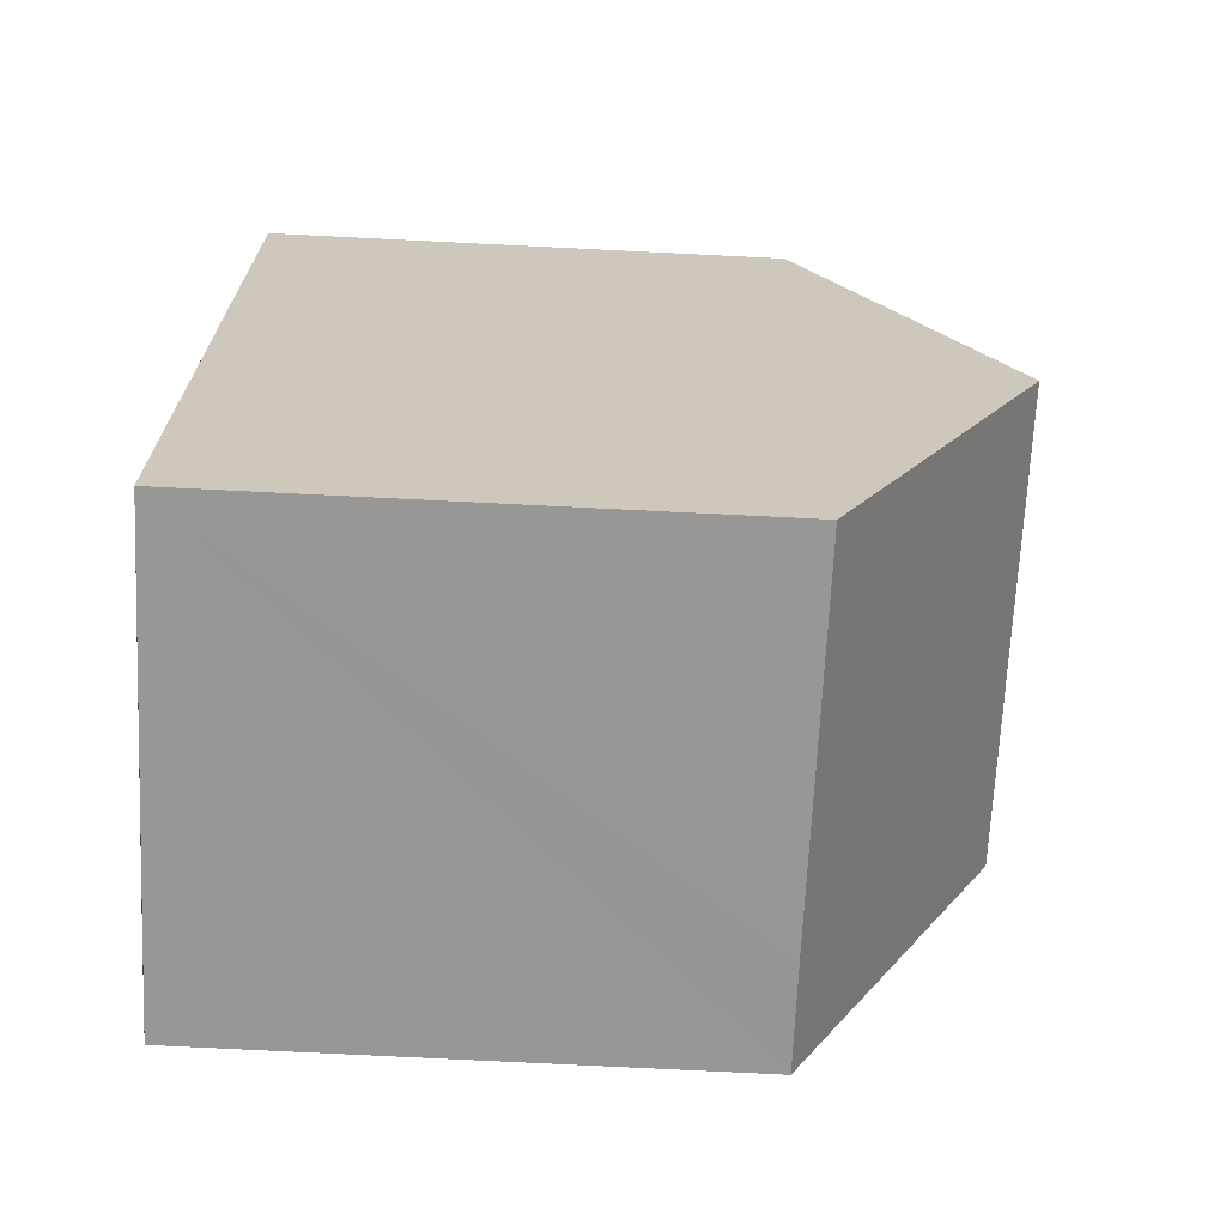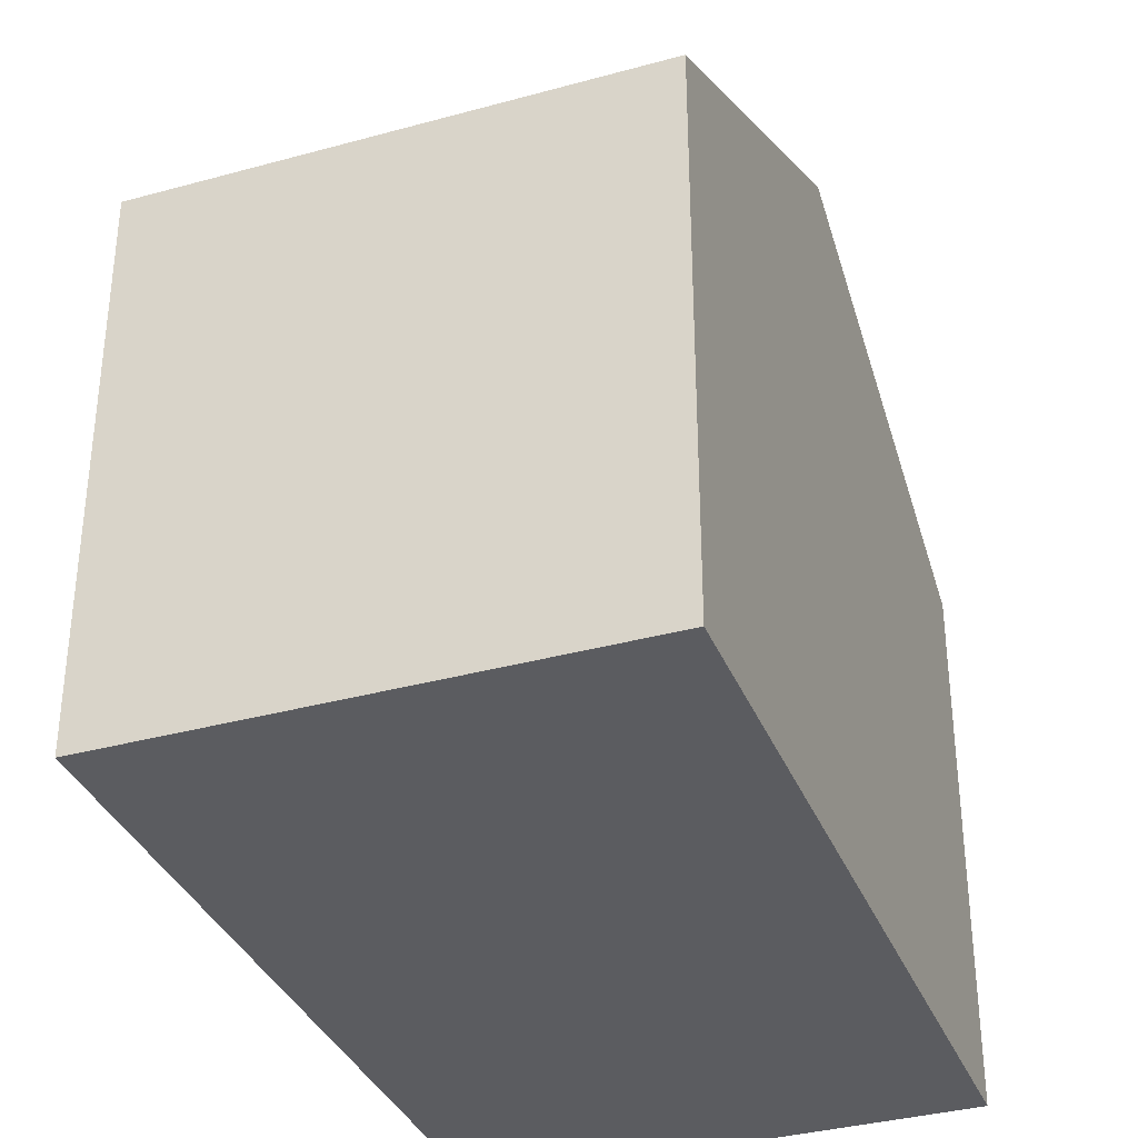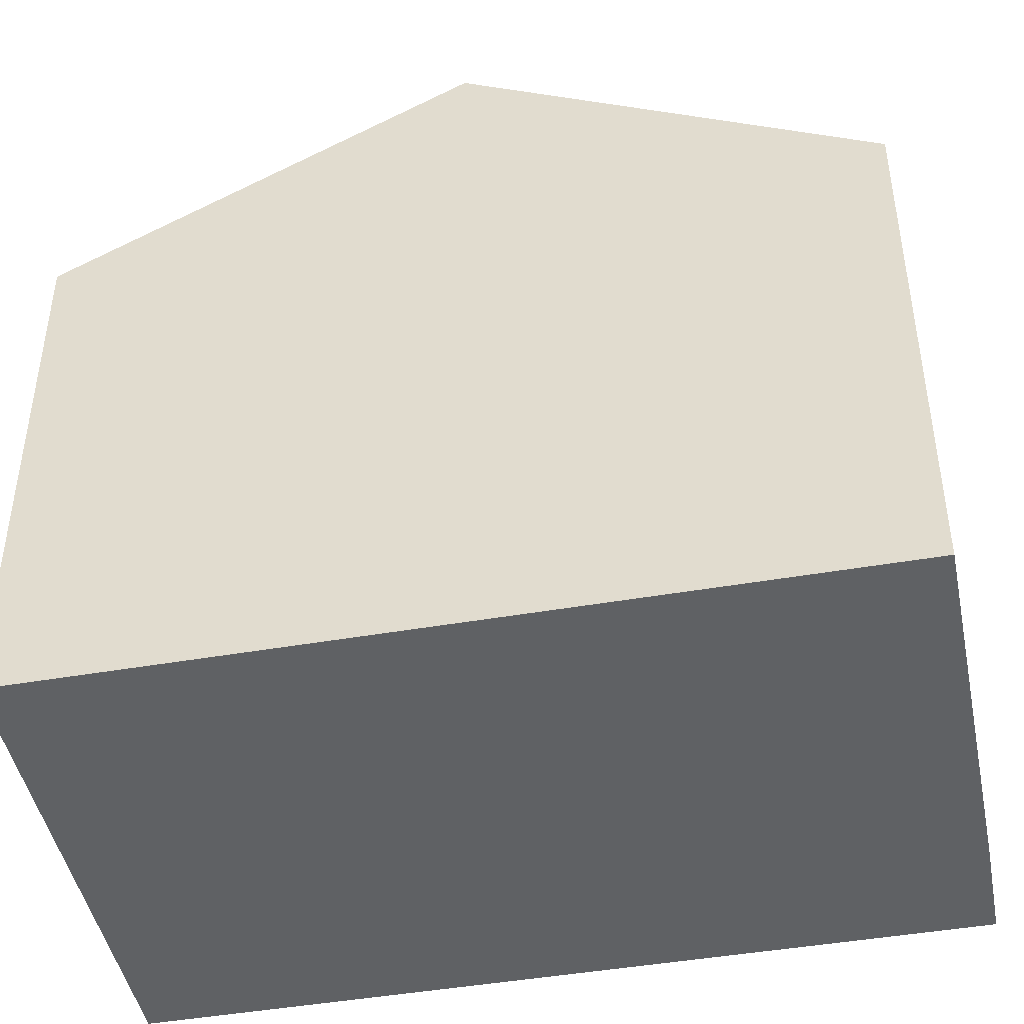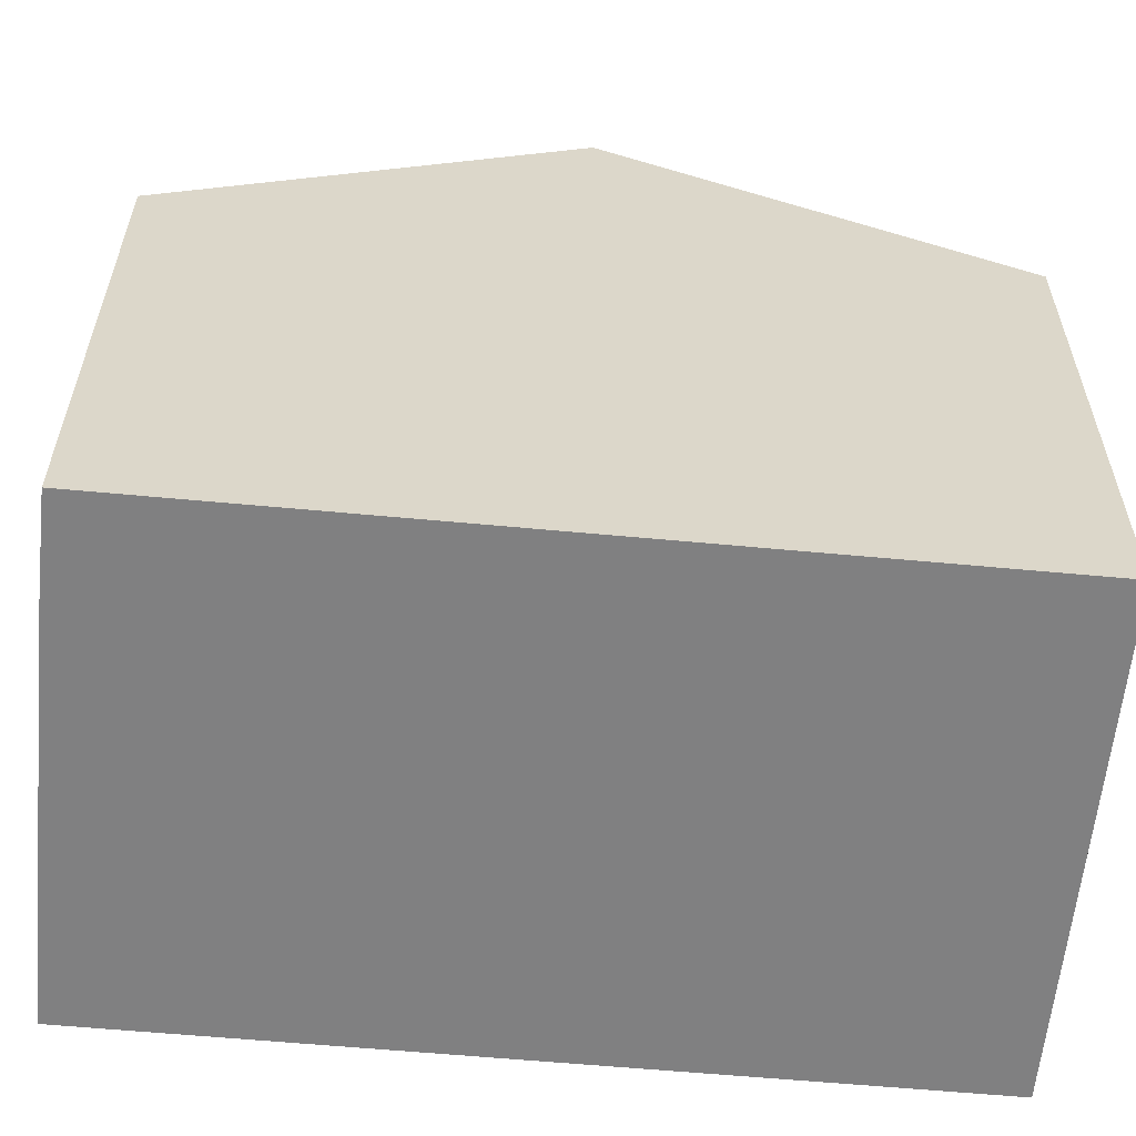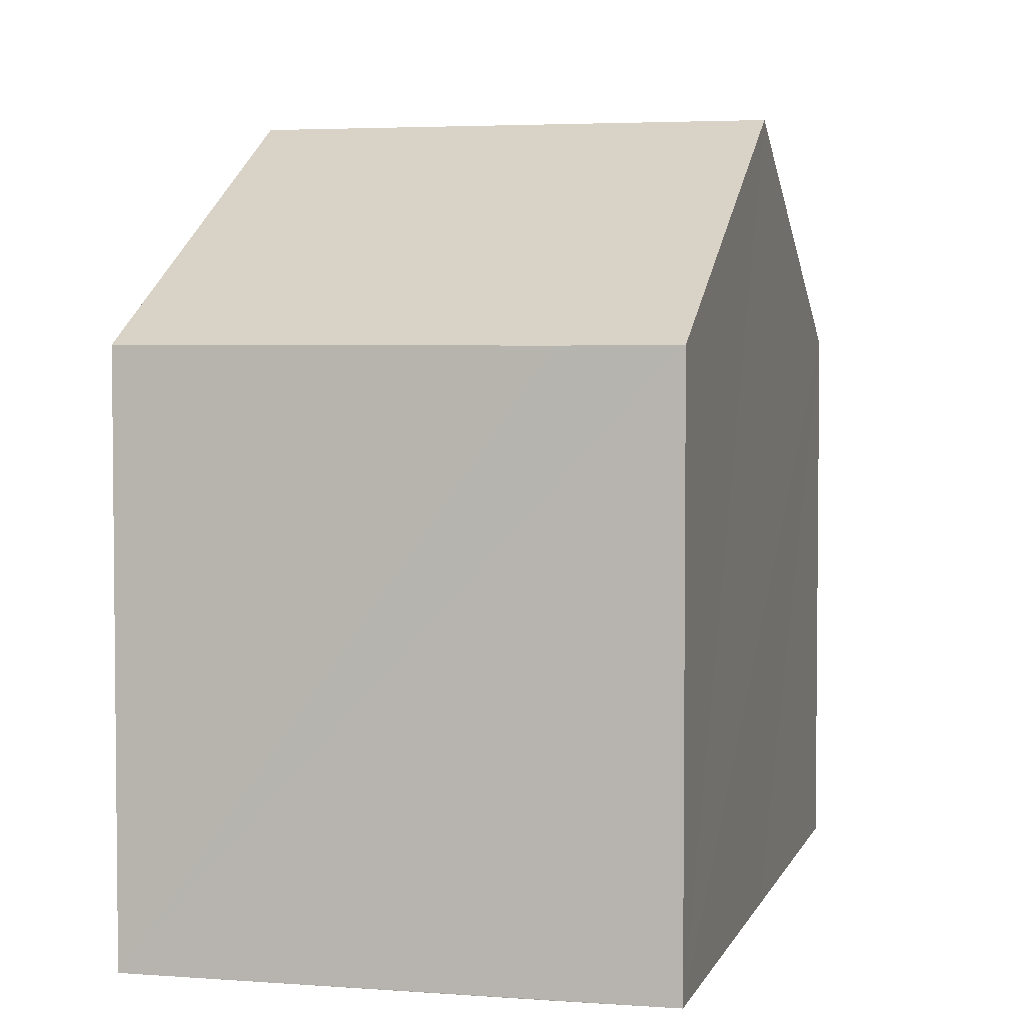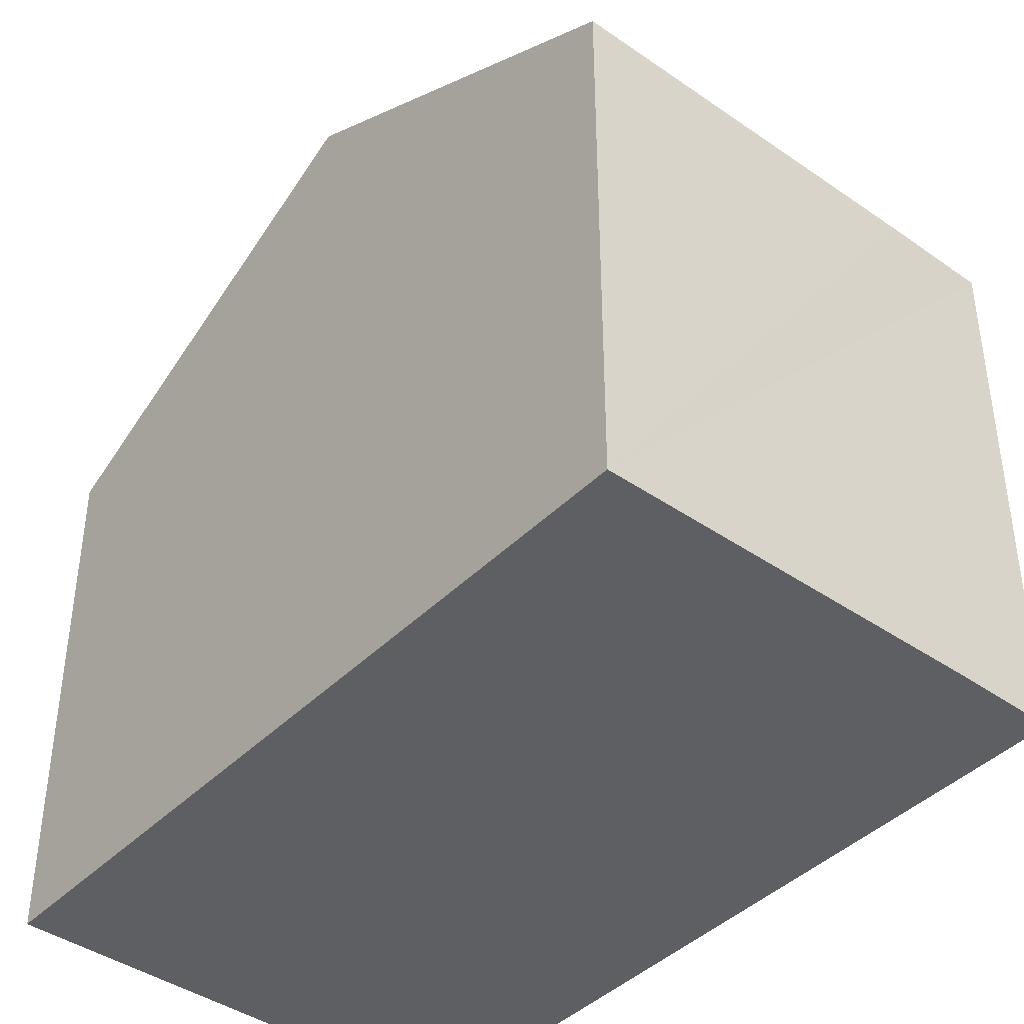
<metadata>
{"format":"obj","ext":"obj","renderer":"f3d","projection":"perspective","resolution":1024,"background":"white","views":[{"elev":-79.0,"azim":87.2,"up":"+Z"},{"elev":-35.2,"azim":30.9,"up":"+Y"},{"elev":-45.5,"azim":112.0,"up":"+Y"},{"elev":-60.0,"azim":-84.8,"up":"+Y"},{"elev":3.8,"azim":-155.1,"up":"+Y"},{"elev":-41.7,"azim":150.7,"up":"+Y"}]}
</metadata>
<code>
v  1.335 6.669 -0.27
v  6.919 9.29 3.783
v  5.994 6.676 -1.143
v  0.929 9.29 4.922
v  0 6.678 4.089e-16
v  7.844 6.673 8.714
v  1.859 6.673 9.852
v  5.994 6.999e-17 -1.143
v  0 0 0
v  1.335 1.653e-17 -0.27
v  0.929 -3.014e-16 4.922
v  1.859 -6.033e-16 9.852
v  7.844 -5.336e-16 8.714
v  6.919 -2.316e-16 3.783
g defaultobject
f 1 2 3
f 2 1 4
f 4 1 5
f 4 6 2
f 6 4 7
f 8 1 3
f 1 8 5
f 5 8 9
f 9 8 10
f 9 4 5
f 4 9 7
f 7 9 11
f 7 11 12
f 12 6 7
f 6 12 13
f 2 8 3
f 8 2 6
f 8 6 14
f 14 6 13
f 11 13 12
f 13 11 14
f 14 11 9
f 14 9 8
f 8 9 10

</code>
